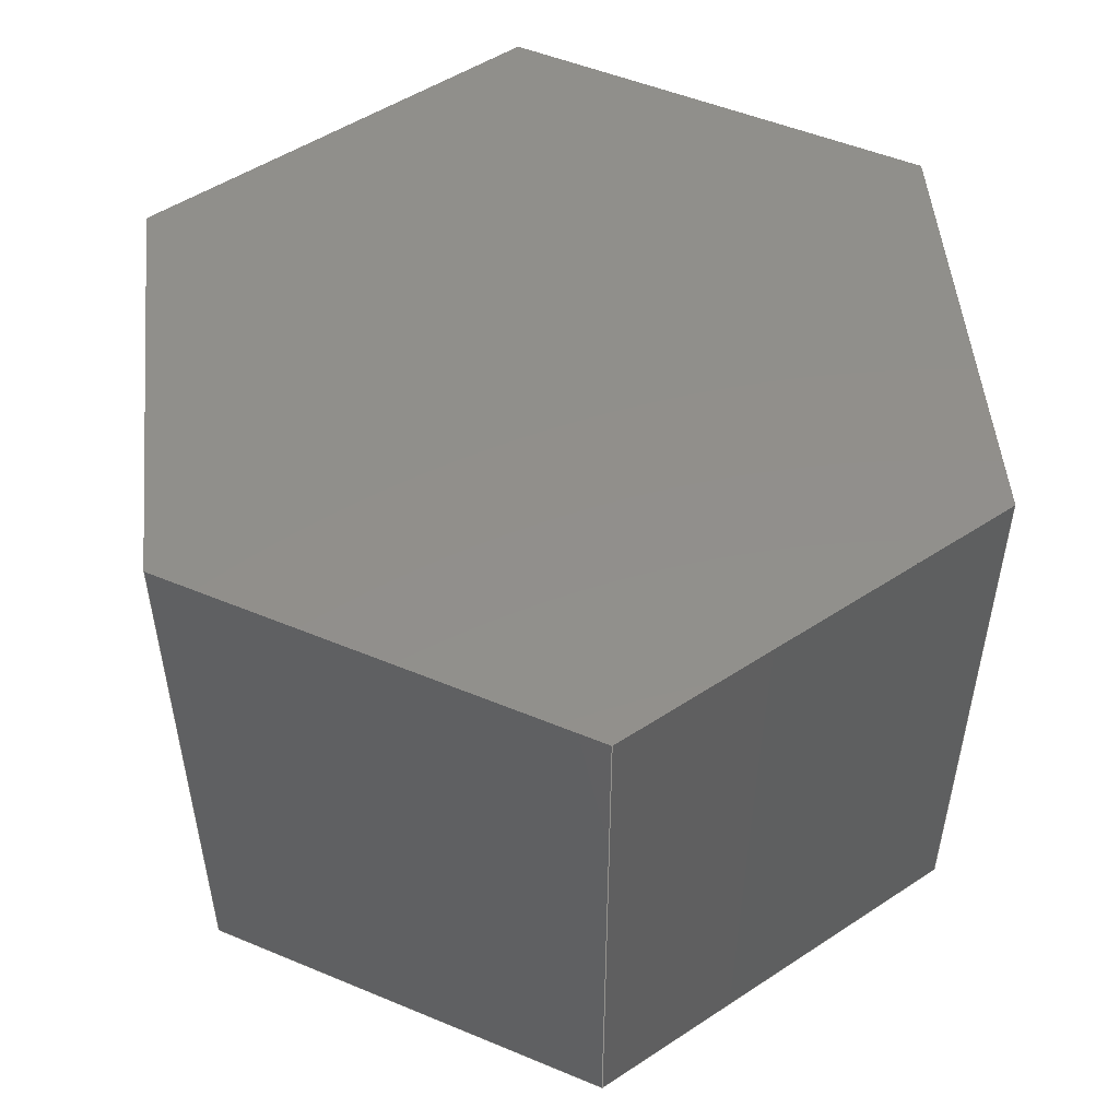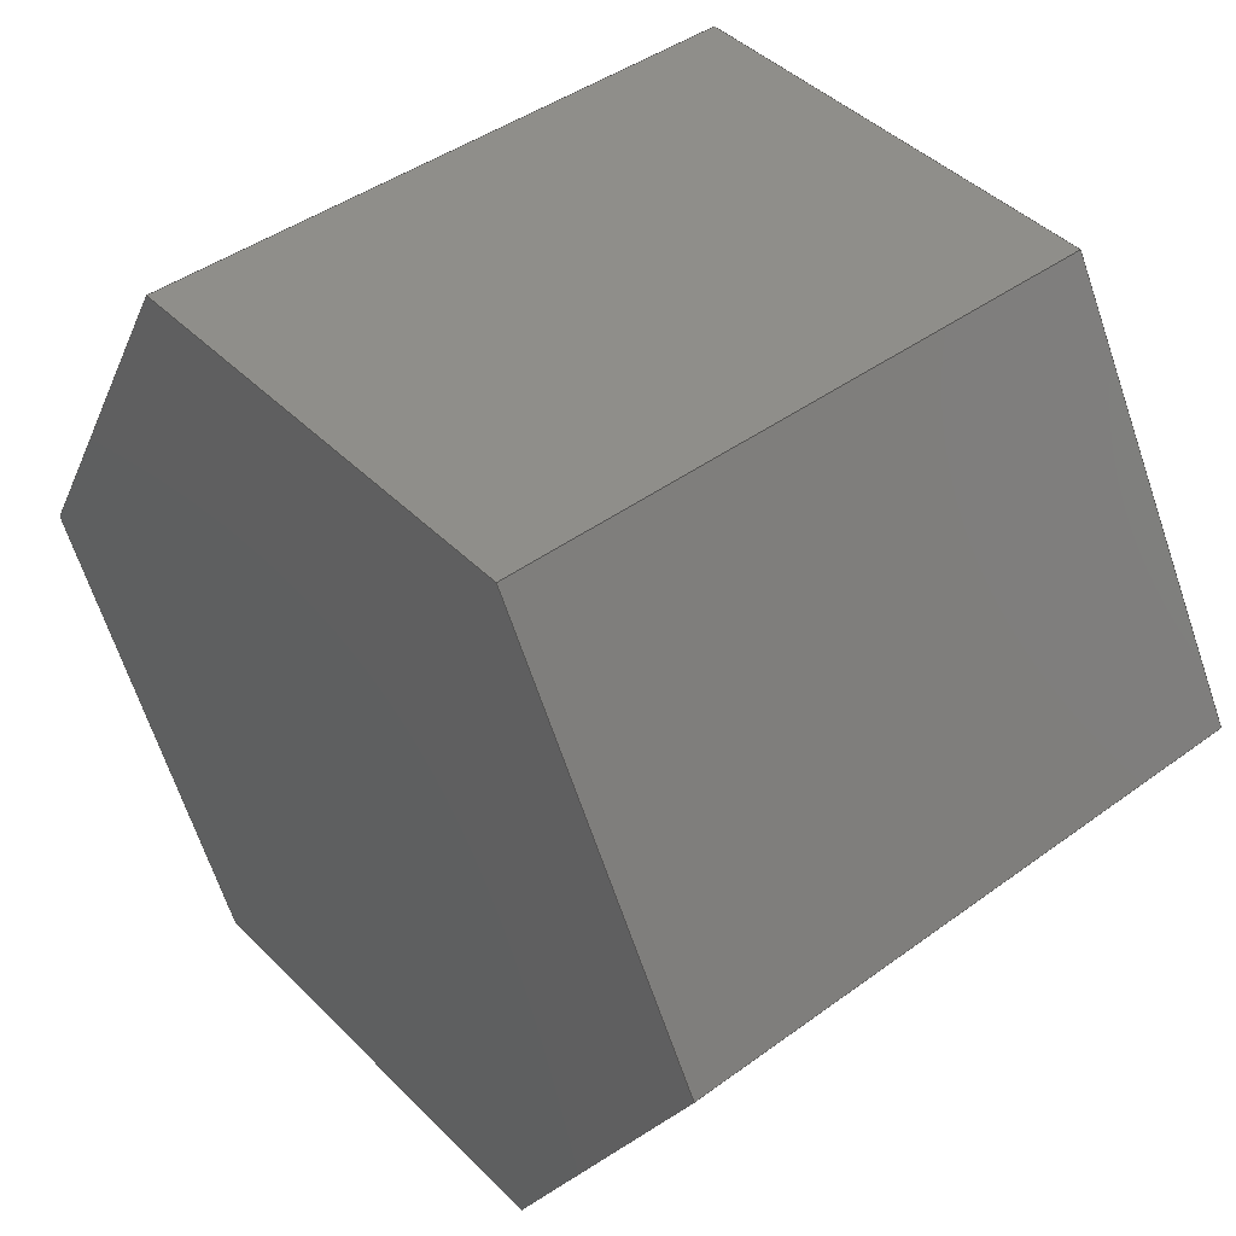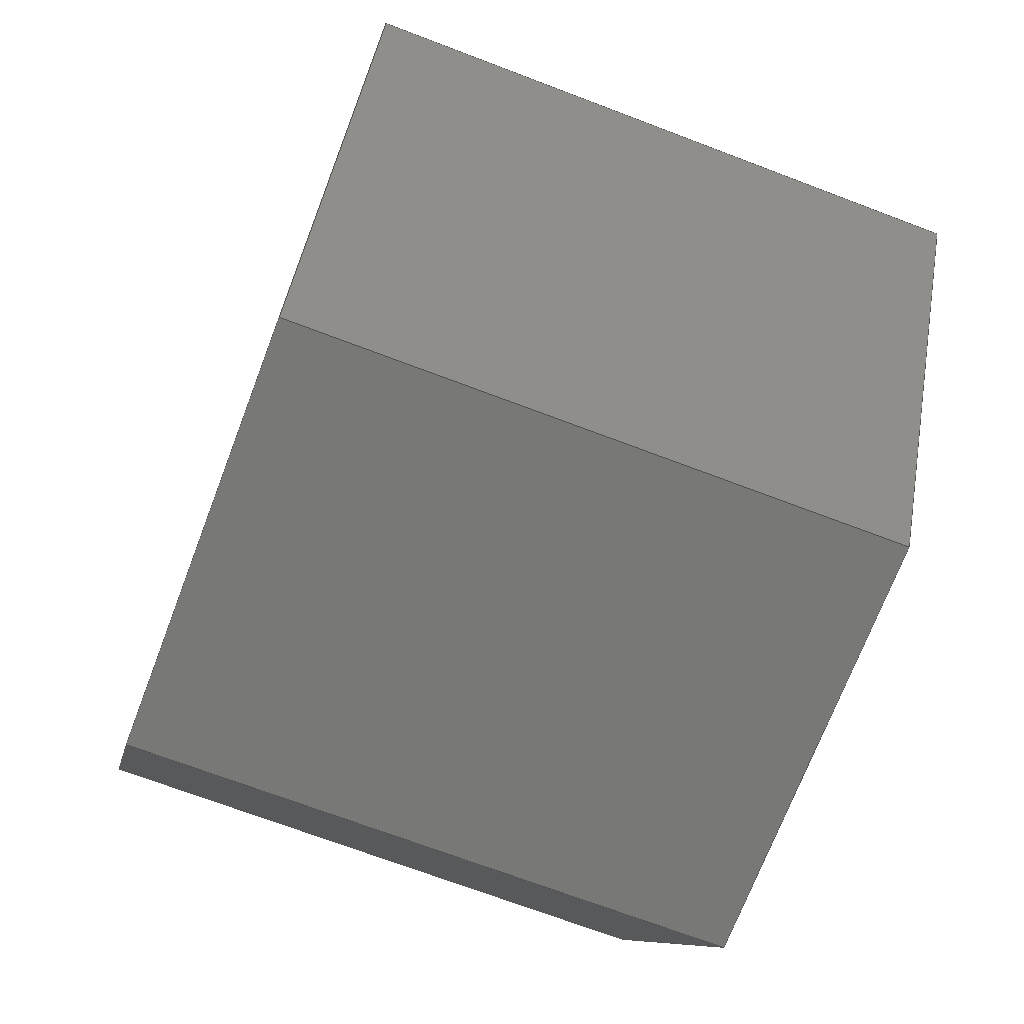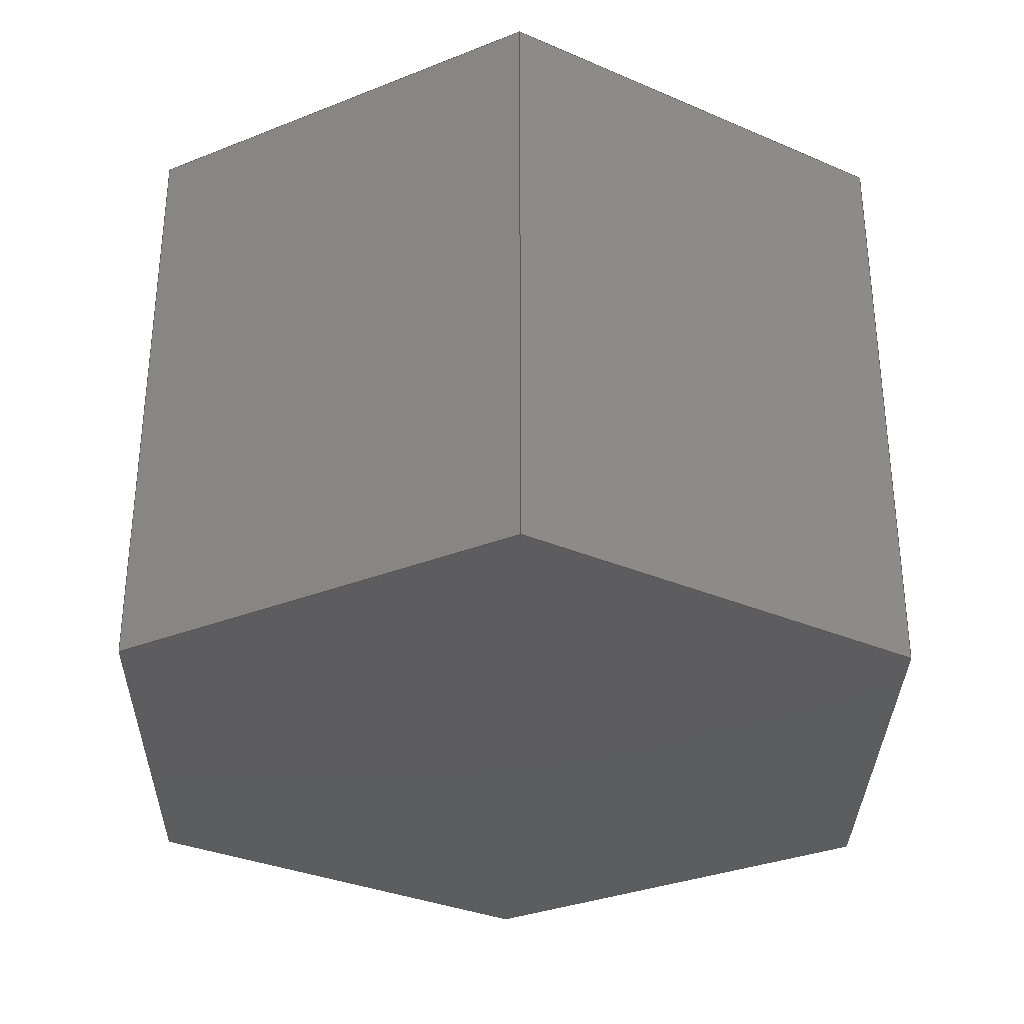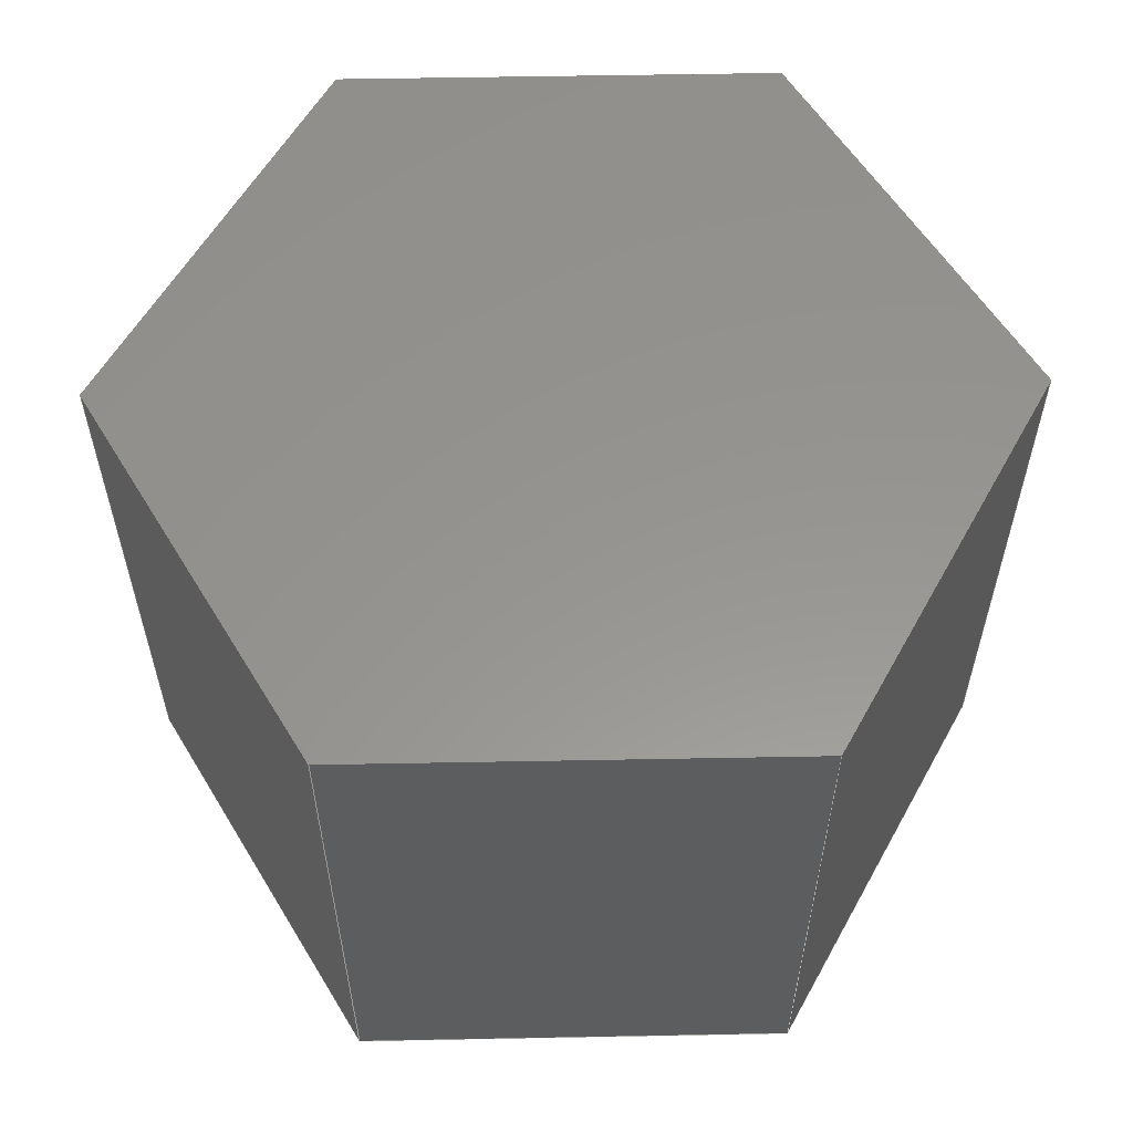
<metadata>
{"format":"step","ext":"step","renderer":"f3d","projection":"perspective","resolution":1024,"background":"white","views":[{"elev":51.2,"azim":144.4,"up":"+Z"},{"elev":43.6,"azim":-130.7,"up":"+Y"},{"elev":-70.9,"azim":-110.8,"up":"+Y"},{"elev":-32.4,"azim":89.0,"up":"+Z"},{"elev":57.6,"azim":178.9,"up":"+Z"}]}
</metadata>
<code>
ISO-10303-21;
DATA;
#1=MECHANICAL_DESIGN_GEOMETRIC_PRESENTATION_REPRESENTATION('',(#4),#240);
#2=SHAPE_REPRESENTATION_RELATIONSHIP('SRR','None',#247,#3);
#3=ADVANCED_BREP_SHAPE_REPRESENTATION('',(#5),#239);
#4=STYLED_ITEM('',(#256),#5);
#5=MANIFOLD_SOLID_BREP('Body1',#140);
#6=FACE_OUTER_BOUND('',#14,.T.);
#7=FACE_OUTER_BOUND('',#15,.T.);
#8=FACE_OUTER_BOUND('',#16,.T.);
#9=FACE_OUTER_BOUND('',#17,.T.);
#10=FACE_OUTER_BOUND('',#18,.T.);
#11=FACE_OUTER_BOUND('',#19,.T.);
#12=FACE_OUTER_BOUND('',#20,.T.);
#13=FACE_OUTER_BOUND('',#21,.T.);
#14=EDGE_LOOP('',(#88,#89,#90,#91,#92,#93));
#15=EDGE_LOOP('',(#94,#95,#96,#97));
#16=EDGE_LOOP('',(#98,#99,#100,#101));
#17=EDGE_LOOP('',(#102,#103,#104,#105));
#18=EDGE_LOOP('',(#106,#107,#108,#109));
#19=EDGE_LOOP('',(#110,#111,#112,#113));
#20=EDGE_LOOP('',(#114,#115,#116,#117));
#21=EDGE_LOOP('',(#118,#119,#120,#121,#122,#123));
#22=LINE('',#202,#40);
#23=LINE('',#204,#41);
#24=LINE('',#206,#42);
#25=LINE('',#208,#43);
#26=LINE('',#210,#44);
#27=LINE('',#211,#45);
#28=LINE('',#214,#46);
#29=LINE('',#216,#47);
#30=LINE('',#217,#48);
#31=LINE('',#220,#49);
#32=LINE('',#221,#50);
#33=LINE('',#224,#51);
#34=LINE('',#225,#52);
#35=LINE('',#228,#53);
#36=LINE('',#229,#54);
#37=LINE('',#232,#55);
#38=LINE('',#233,#56);
#39=LINE('',#235,#57);
#40=VECTOR('',#166,1);
#41=VECTOR('',#167,1);
#42=VECTOR('',#168,1);
#43=VECTOR('',#169,1);
#44=VECTOR('',#170,1);
#45=VECTOR('',#171,1);
#46=VECTOR('',#174,1);
#47=VECTOR('',#175,1);
#48=VECTOR('',#176,1);
#49=VECTOR('',#179,1);
#50=VECTOR('',#180,1);
#51=VECTOR('',#183,1);
#52=VECTOR('',#184,1);
#53=VECTOR('',#187,1);
#54=VECTOR('',#188,1);
#55=VECTOR('',#191,1);
#56=VECTOR('',#192,1);
#57=VECTOR('',#195,1);
#58=VERTEX_POINT('',#200);
#59=VERTEX_POINT('',#201);
#60=VERTEX_POINT('',#203);
#61=VERTEX_POINT('',#205);
#62=VERTEX_POINT('',#207);
#63=VERTEX_POINT('',#209);
#64=VERTEX_POINT('',#213);
#65=VERTEX_POINT('',#215);
#66=VERTEX_POINT('',#219);
#67=VERTEX_POINT('',#223);
#68=VERTEX_POINT('',#227);
#69=VERTEX_POINT('',#231);
#70=EDGE_CURVE('',#58,#59,#22,.T.);
#71=EDGE_CURVE('',#59,#60,#23,.T.);
#72=EDGE_CURVE('',#60,#61,#24,.T.);
#73=EDGE_CURVE('',#61,#62,#25,.T.);
#74=EDGE_CURVE('',#62,#63,#26,.T.);
#75=EDGE_CURVE('',#63,#58,#27,.T.);
#76=EDGE_CURVE('',#64,#59,#28,.T.);
#77=EDGE_CURVE('',#65,#64,#29,.T.);
#78=EDGE_CURVE('',#60,#65,#30,.T.);
#79=EDGE_CURVE('',#66,#65,#31,.T.);
#80=EDGE_CURVE('',#61,#66,#32,.T.);
#81=EDGE_CURVE('',#67,#66,#33,.T.);
#82=EDGE_CURVE('',#62,#67,#34,.T.);
#83=EDGE_CURVE('',#68,#67,#35,.T.);
#84=EDGE_CURVE('',#63,#68,#36,.T.);
#85=EDGE_CURVE('',#69,#68,#37,.T.);
#86=EDGE_CURVE('',#58,#69,#38,.T.);
#87=EDGE_CURVE('',#64,#69,#39,.T.);
#88=ORIENTED_EDGE('',*,*,#70,.T.);
#89=ORIENTED_EDGE('',*,*,#71,.T.);
#90=ORIENTED_EDGE('',*,*,#72,.T.);
#91=ORIENTED_EDGE('',*,*,#73,.T.);
#92=ORIENTED_EDGE('',*,*,#74,.T.);
#93=ORIENTED_EDGE('',*,*,#75,.T.);
#94=ORIENTED_EDGE('',*,*,#76,.F.);
#95=ORIENTED_EDGE('',*,*,#77,.F.);
#96=ORIENTED_EDGE('',*,*,#78,.F.);
#97=ORIENTED_EDGE('',*,*,#71,.F.);
#98=ORIENTED_EDGE('',*,*,#78,.T.);
#99=ORIENTED_EDGE('',*,*,#79,.F.);
#100=ORIENTED_EDGE('',*,*,#80,.F.);
#101=ORIENTED_EDGE('',*,*,#72,.F.);
#102=ORIENTED_EDGE('',*,*,#80,.T.);
#103=ORIENTED_EDGE('',*,*,#81,.F.);
#104=ORIENTED_EDGE('',*,*,#82,.F.);
#105=ORIENTED_EDGE('',*,*,#73,.F.);
#106=ORIENTED_EDGE('',*,*,#82,.T.);
#107=ORIENTED_EDGE('',*,*,#83,.F.);
#108=ORIENTED_EDGE('',*,*,#84,.F.);
#109=ORIENTED_EDGE('',*,*,#74,.F.);
#110=ORIENTED_EDGE('',*,*,#84,.T.);
#111=ORIENTED_EDGE('',*,*,#85,.F.);
#112=ORIENTED_EDGE('',*,*,#86,.F.);
#113=ORIENTED_EDGE('',*,*,#75,.F.);
#114=ORIENTED_EDGE('',*,*,#86,.T.);
#115=ORIENTED_EDGE('',*,*,#87,.F.);
#116=ORIENTED_EDGE('',*,*,#76,.T.);
#117=ORIENTED_EDGE('',*,*,#70,.F.);
#118=ORIENTED_EDGE('',*,*,#87,.T.);
#119=ORIENTED_EDGE('',*,*,#85,.T.);
#120=ORIENTED_EDGE('',*,*,#83,.T.);
#121=ORIENTED_EDGE('',*,*,#81,.T.);
#122=ORIENTED_EDGE('',*,*,#79,.T.);
#123=ORIENTED_EDGE('',*,*,#77,.T.);
#124=PLANE('',#154);
#125=PLANE('',#155);
#126=PLANE('',#156);
#127=PLANE('',#157);
#128=PLANE('',#158);
#129=PLANE('',#159);
#130=PLANE('',#160);
#131=PLANE('',#161);
#132=ADVANCED_FACE('',(#6),#124,.T.);
#133=ADVANCED_FACE('',(#7),#125,.T.);
#134=ADVANCED_FACE('',(#8),#126,.T.);
#135=ADVANCED_FACE('',(#9),#127,.T.);
#136=ADVANCED_FACE('',(#10),#128,.T.);
#137=ADVANCED_FACE('',(#11),#129,.T.);
#138=ADVANCED_FACE('',(#12),#130,.T.);
#139=ADVANCED_FACE('',(#13),#131,.T.);
#140=CLOSED_SHELL('',(#132,#133,#134,#135,#136,#137,#138,#139));
#141=DERIVED_UNIT_ELEMENT(#143,1);
#142=DERIVED_UNIT_ELEMENT(#242,3);
#143=(
MASS_UNIT()
NAMED_UNIT(*)
SI_UNIT(.KILO.,.GRAM.)
);
#144=DERIVED_UNIT((#141,#142));
#145=MEASURE_REPRESENTATION_ITEM('density measure',
POSITIVE_RATIO_MEASURE(7850),#144);
#146=PROPERTY_DEFINITION_REPRESENTATION(#151,#148);
#147=PROPERTY_DEFINITION_REPRESENTATION(#152,#149);
#148=REPRESENTATION('material name',(#150),#239);
#149=REPRESENTATION('density',(#145),#239);
#150=DESCRIPTIVE_REPRESENTATION_ITEM('Steel','Steel');
#151=PROPERTY_DEFINITION('material property','material name',#249);
#152=PROPERTY_DEFINITION('material property','density of part',#249);
#153=AXIS2_PLACEMENT_3D('placement',#198,#162,#163);
#154=AXIS2_PLACEMENT_3D('',#199,#164,#165);
#155=AXIS2_PLACEMENT_3D('',#212,#172,#173);
#156=AXIS2_PLACEMENT_3D('',#218,#177,#178);
#157=AXIS2_PLACEMENT_3D('',#222,#181,#182);
#158=AXIS2_PLACEMENT_3D('',#226,#185,#186);
#159=AXIS2_PLACEMENT_3D('',#230,#189,#190);
#160=AXIS2_PLACEMENT_3D('',#234,#193,#194);
#161=AXIS2_PLACEMENT_3D('',#236,#196,#197);
#162=DIRECTION('axis',(0,0,1));
#163=DIRECTION('refdir',(1,0,0));
#164=DIRECTION('center_axis',(0,0,-1));
#165=DIRECTION('ref_axis',(-1,0,0));
#166=DIRECTION('',(1,3.789e-06,0));
#167=DIRECTION('',(0.5,-0.866,0));
#168=DIRECTION('',(-0.5,-0.866,0));
#169=DIRECTION('',(-1,-3.789e-06,0));
#170=DIRECTION('',(-0.5,0.866,0));
#171=DIRECTION('',(0.5,0.866,0));
#172=DIRECTION('center_axis',(0.866,0.5,0));
#173=DIRECTION('ref_axis',(-0.5,0.866,0));
#174=DIRECTION('',(0,0,-1));
#175=DIRECTION('',(-0.5,0.866,0));
#176=DIRECTION('',(0,0,1));
#177=DIRECTION('center_axis',(0.866,-0.5,0));
#178=DIRECTION('ref_axis',(0.5,0.866,0));
#179=DIRECTION('',(0.5,0.866,0));
#180=DIRECTION('',(0,0,1));
#181=DIRECTION('center_axis',(3.789e-06,-1,0));
#182=DIRECTION('ref_axis',(1,3.789e-06,0));
#183=DIRECTION('',(1,3.789e-06,0));
#184=DIRECTION('',(0,0,1));
#185=DIRECTION('center_axis',(-0.866,-0.5,0));
#186=DIRECTION('ref_axis',(0.5,-0.866,0));
#187=DIRECTION('',(0.5,-0.866,0));
#188=DIRECTION('',(0,0,1));
#189=DIRECTION('center_axis',(-0.866,0.5,0));
#190=DIRECTION('ref_axis',(-0.5,-0.866,0));
#191=DIRECTION('',(-0.5,-0.866,0));
#192=DIRECTION('',(0,0,1));
#193=DIRECTION('center_axis',(-3.789e-06,1,0));
#194=DIRECTION('ref_axis',(-1,-3.789e-06,0));
#195=DIRECTION('',(-1,-3.789e-06,0));
#196=DIRECTION('center_axis',(0,0,1));
#197=DIRECTION('ref_axis',(1,0,0));
#198=CARTESIAN_POINT('',(0,0,0));
#199=CARTESIAN_POINT('Origin',(-4.441e-16,-4.441e-16,
-1.905));
#200=CARTESIAN_POINT('',(-1.27,2.2,-1.905));
#201=CARTESIAN_POINT('',(1.27,2.2,-1.905));
#202=CARTESIAN_POINT('',(1.27,2.2,-1.905));
#203=CARTESIAN_POINT('',(2.54,9.625e-06,-1.905));
#204=CARTESIAN_POINT('',(2.54,9.625e-06,-1.905));
#205=CARTESIAN_POINT('',(1.27,-2.2,-1.905));
#206=CARTESIAN_POINT('',(1.27,-2.2,-1.905));
#207=CARTESIAN_POINT('',(-1.27,-2.2,-1.905));
#208=CARTESIAN_POINT('',(-1.27,-2.2,-1.905));
#209=CARTESIAN_POINT('',(-2.54,-9.625e-06,-1.905));
#210=CARTESIAN_POINT('',(-2.54,-9.625e-06,-1.905));
#211=CARTESIAN_POINT('',(-1.27,2.2,-1.905));
#212=CARTESIAN_POINT('Origin',(2.54,9.625e-06,0));
#213=CARTESIAN_POINT('',(1.27,2.2,1.588));
#214=CARTESIAN_POINT('',(1.27,2.2,0));
#215=CARTESIAN_POINT('',(2.54,9.625e-06,1.588));
#216=CARTESIAN_POINT('',(2.54,9.625e-06,1.588));
#217=CARTESIAN_POINT('',(2.54,9.625e-06,0));
#218=CARTESIAN_POINT('Origin',(1.27,-2.2,0));
#219=CARTESIAN_POINT('',(1.27,-2.2,1.588));
#220=CARTESIAN_POINT('',(1.27,-2.2,1.588));
#221=CARTESIAN_POINT('',(1.27,-2.2,0));
#222=CARTESIAN_POINT('Origin',(-1.27,-2.2,0));
#223=CARTESIAN_POINT('',(-1.27,-2.2,1.588));
#224=CARTESIAN_POINT('',(-1.27,-2.2,1.588));
#225=CARTESIAN_POINT('',(-1.27,-2.2,0));
#226=CARTESIAN_POINT('Origin',(-2.54,-9.625e-06,0));
#227=CARTESIAN_POINT('',(-2.54,-9.625e-06,1.588));
#228=CARTESIAN_POINT('',(-2.54,-9.625e-06,1.588));
#229=CARTESIAN_POINT('',(-2.54,-9.625e-06,0));
#230=CARTESIAN_POINT('Origin',(-1.27,2.2,0));
#231=CARTESIAN_POINT('',(-1.27,2.2,1.588));
#232=CARTESIAN_POINT('',(-1.27,2.2,1.588));
#233=CARTESIAN_POINT('',(-1.27,2.2,0));
#234=CARTESIAN_POINT('Origin',(1.27,2.2,0));
#235=CARTESIAN_POINT('',(1.27,2.2,1.588));
#236=CARTESIAN_POINT('Origin',(-4.441e-16,-4.441e-16,
1.588));
#237=UNCERTAINTY_MEASURE_WITH_UNIT(LENGTH_MEASURE(0.001),#241,
'DISTANCE_ACCURACY_VALUE',
'Maximum model space distance between geometric entities at asserted c
onnectivities');
#238=UNCERTAINTY_MEASURE_WITH_UNIT(LENGTH_MEASURE(0.001),#241,
'DISTANCE_ACCURACY_VALUE',
'Maximum model space distance between geometric entities at asserted c
onnectivities');
#239=(
GEOMETRIC_REPRESENTATION_CONTEXT(3)
GLOBAL_UNCERTAINTY_ASSIGNED_CONTEXT((#237))
GLOBAL_UNIT_ASSIGNED_CONTEXT((#241,#243,#244))
REPRESENTATION_CONTEXT('','3D')
);
#240=(
GEOMETRIC_REPRESENTATION_CONTEXT(3)
GLOBAL_UNCERTAINTY_ASSIGNED_CONTEXT((#238))
GLOBAL_UNIT_ASSIGNED_CONTEXT((#241,#243,#244))
REPRESENTATION_CONTEXT('','3D')
);
#241=(
LENGTH_UNIT()
NAMED_UNIT(*)
SI_UNIT(.CENTI.,.METRE.)
);
#242=(
LENGTH_UNIT()
NAMED_UNIT(*)
SI_UNIT($,.METRE.)
);
#243=(
NAMED_UNIT(*)
PLANE_ANGLE_UNIT()
SI_UNIT($,.RADIAN.)
);
#244=(
NAMED_UNIT(*)
SI_UNIT($,.STERADIAN.)
SOLID_ANGLE_UNIT()
);
#245=SHAPE_DEFINITION_REPRESENTATION(#246,#247);
#246=PRODUCT_DEFINITION_SHAPE('',$,#249);
#247=SHAPE_REPRESENTATION('',(#153),#239);
#248=PRODUCT_DEFINITION_CONTEXT('part definition',#253,'design');
#249=PRODUCT_DEFINITION('Crank Case','Crank Case',#250,#248);
#250=PRODUCT_DEFINITION_FORMATION('',$,#255);
#251=PRODUCT_RELATED_PRODUCT_CATEGORY('Crank Case','Crank Case',(#255));
#252=APPLICATION_PROTOCOL_DEFINITION('international standard',
'automotive_design',2009,#253);
#253=APPLICATION_CONTEXT(
'Core Data for Automotive Mechanical Design Process');
#254=PRODUCT_CONTEXT('part definition',#253,'mechanical');
#255=PRODUCT('Crank Case','Crank Case',$,(#254));
#256=PRESENTATION_STYLE_ASSIGNMENT((#257));
#257=SURFACE_STYLE_USAGE(.BOTH.,#258);
#258=SURFACE_SIDE_STYLE('',(#259));
#259=SURFACE_STYLE_FILL_AREA(#260);
#260=FILL_AREA_STYLE('Steel - Satin',(#261));
#261=FILL_AREA_STYLE_COLOUR('Steel - Satin',#262);
#262=COLOUR_RGB('Steel - Satin',0.6275,0.6275,0.6275);
ENDSEC;
END-ISO-10303-21;

</code>
